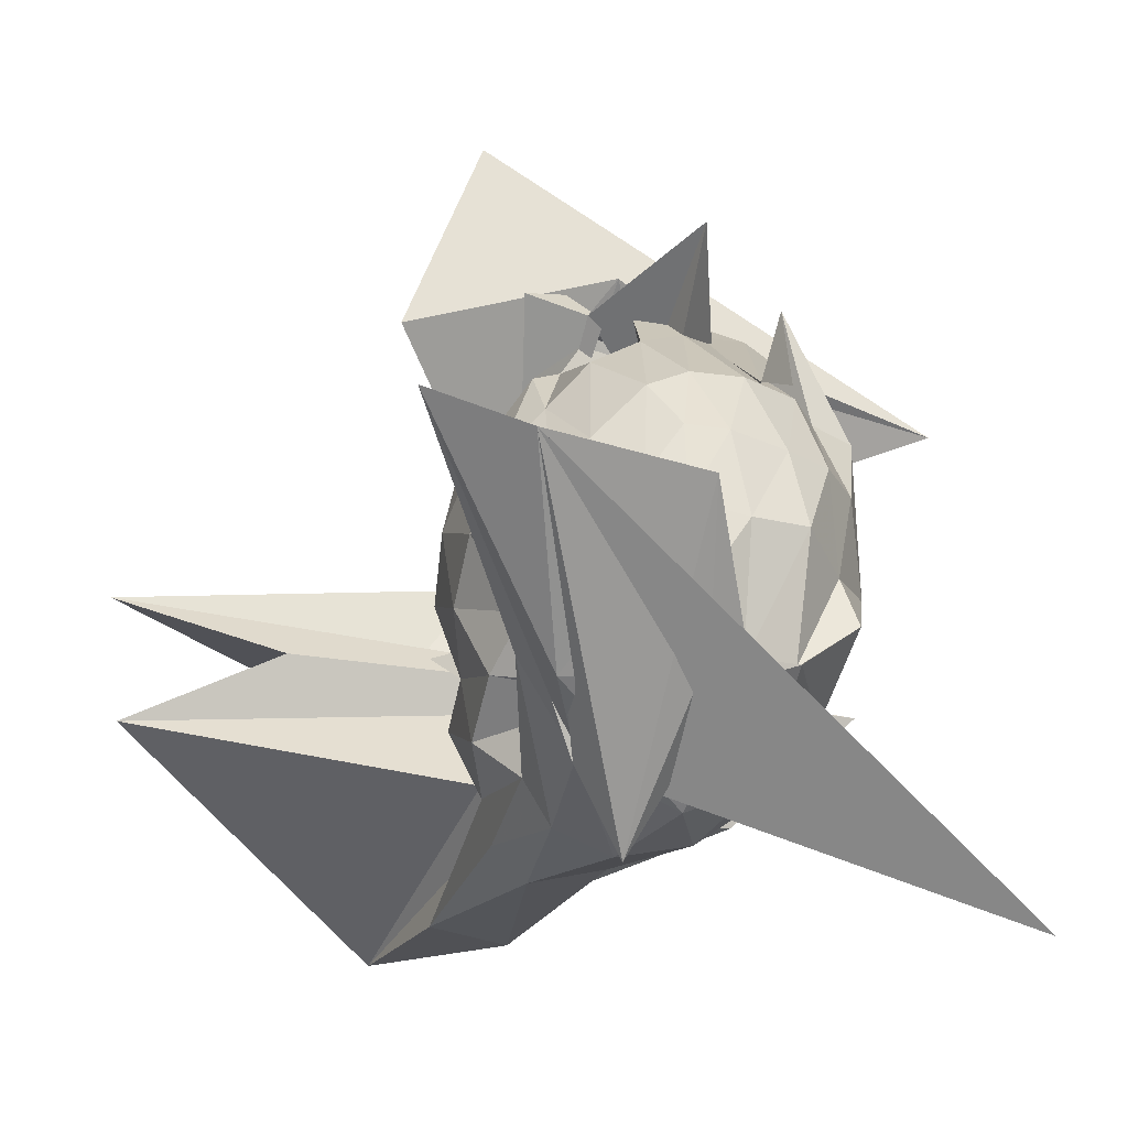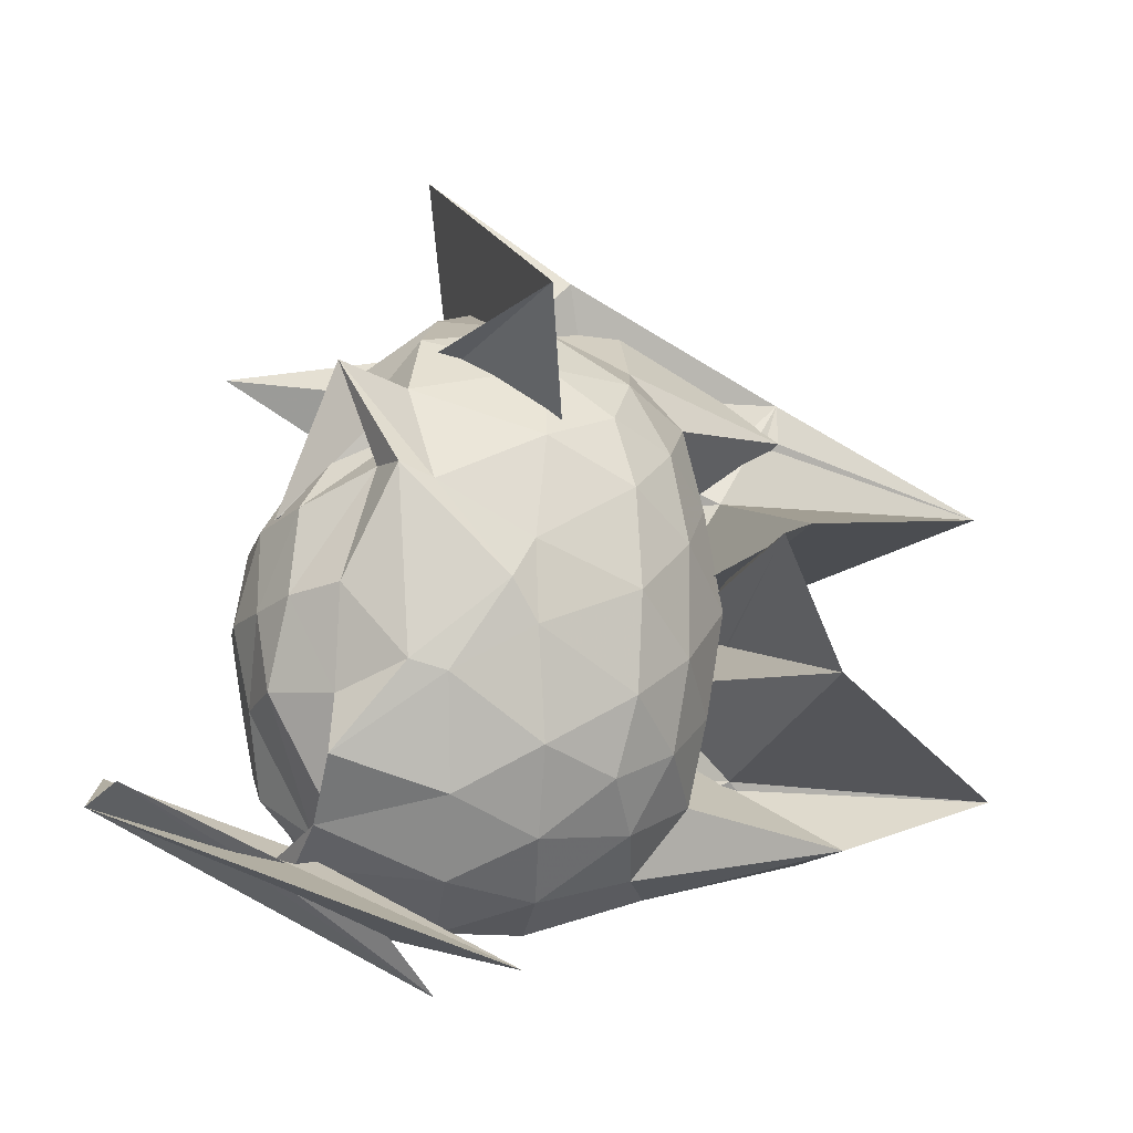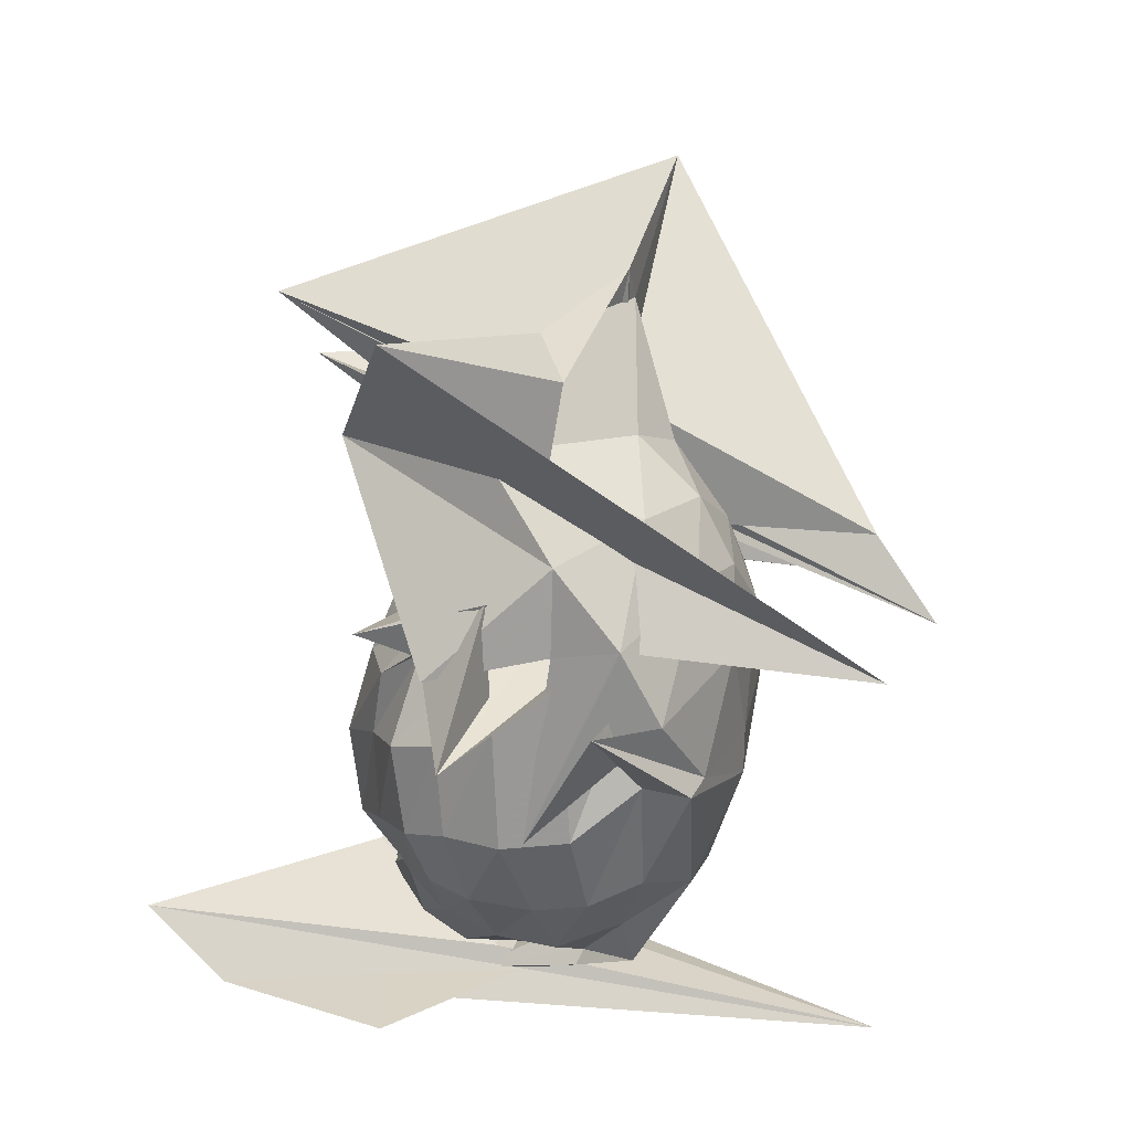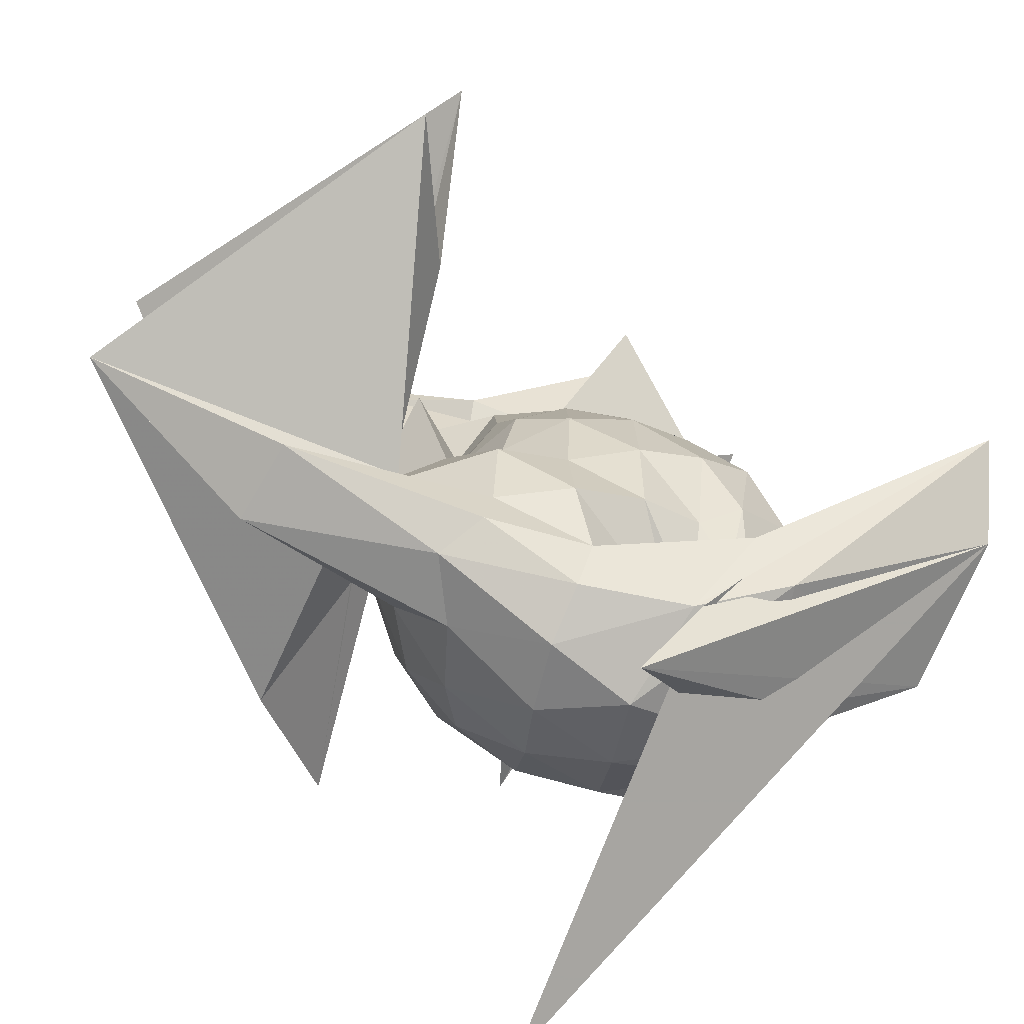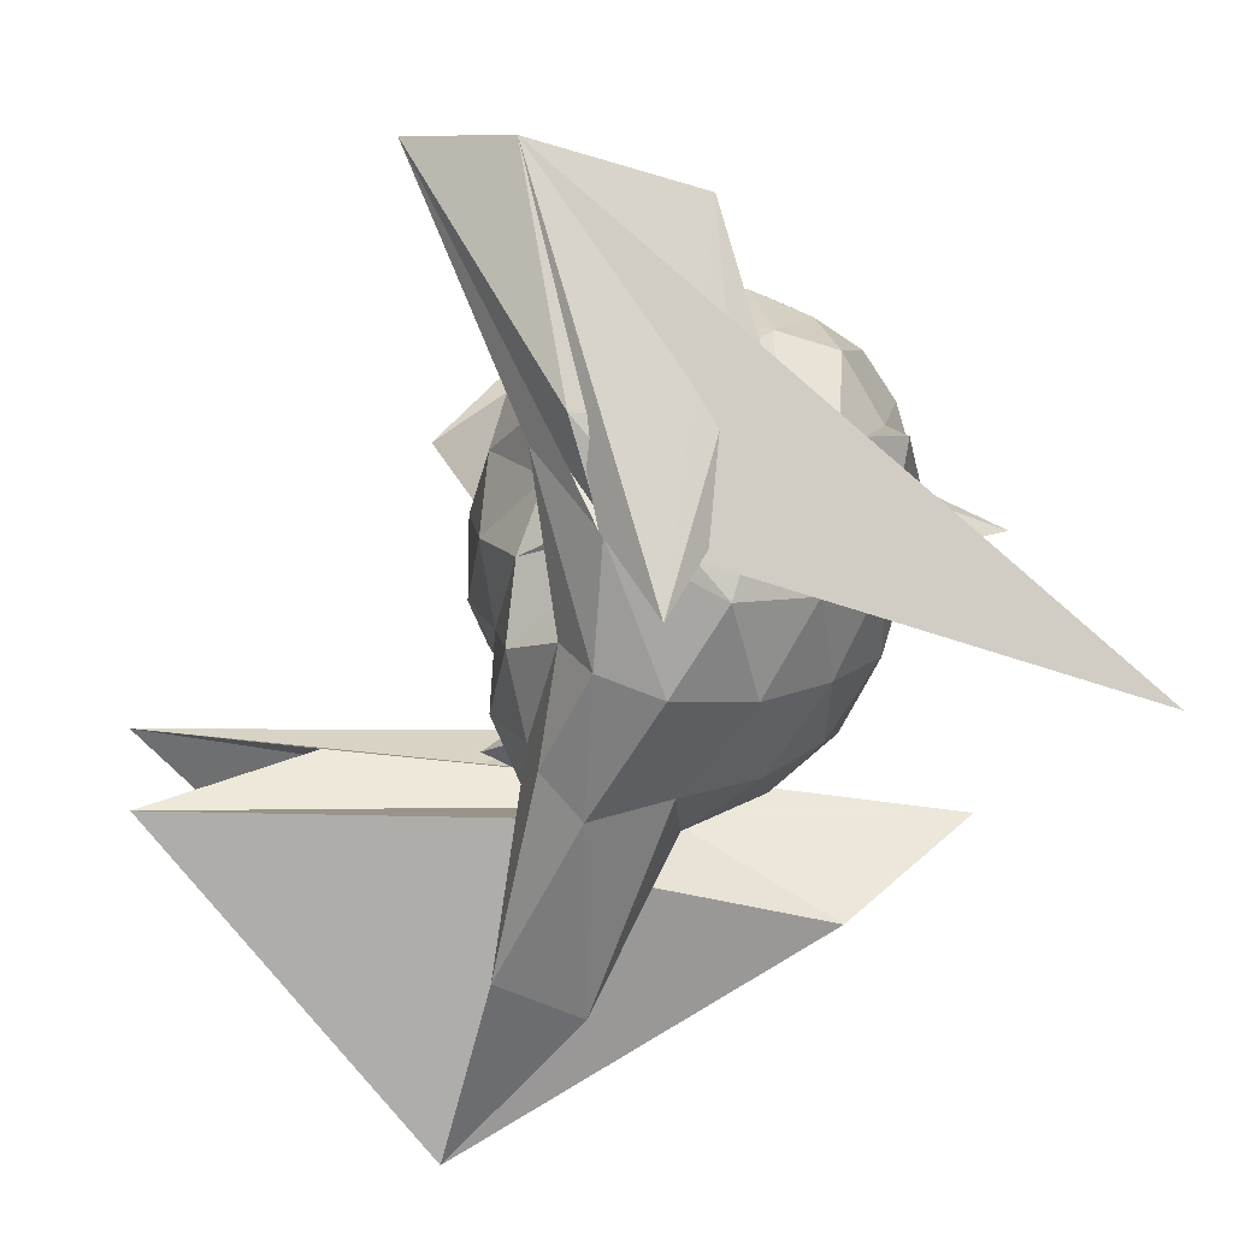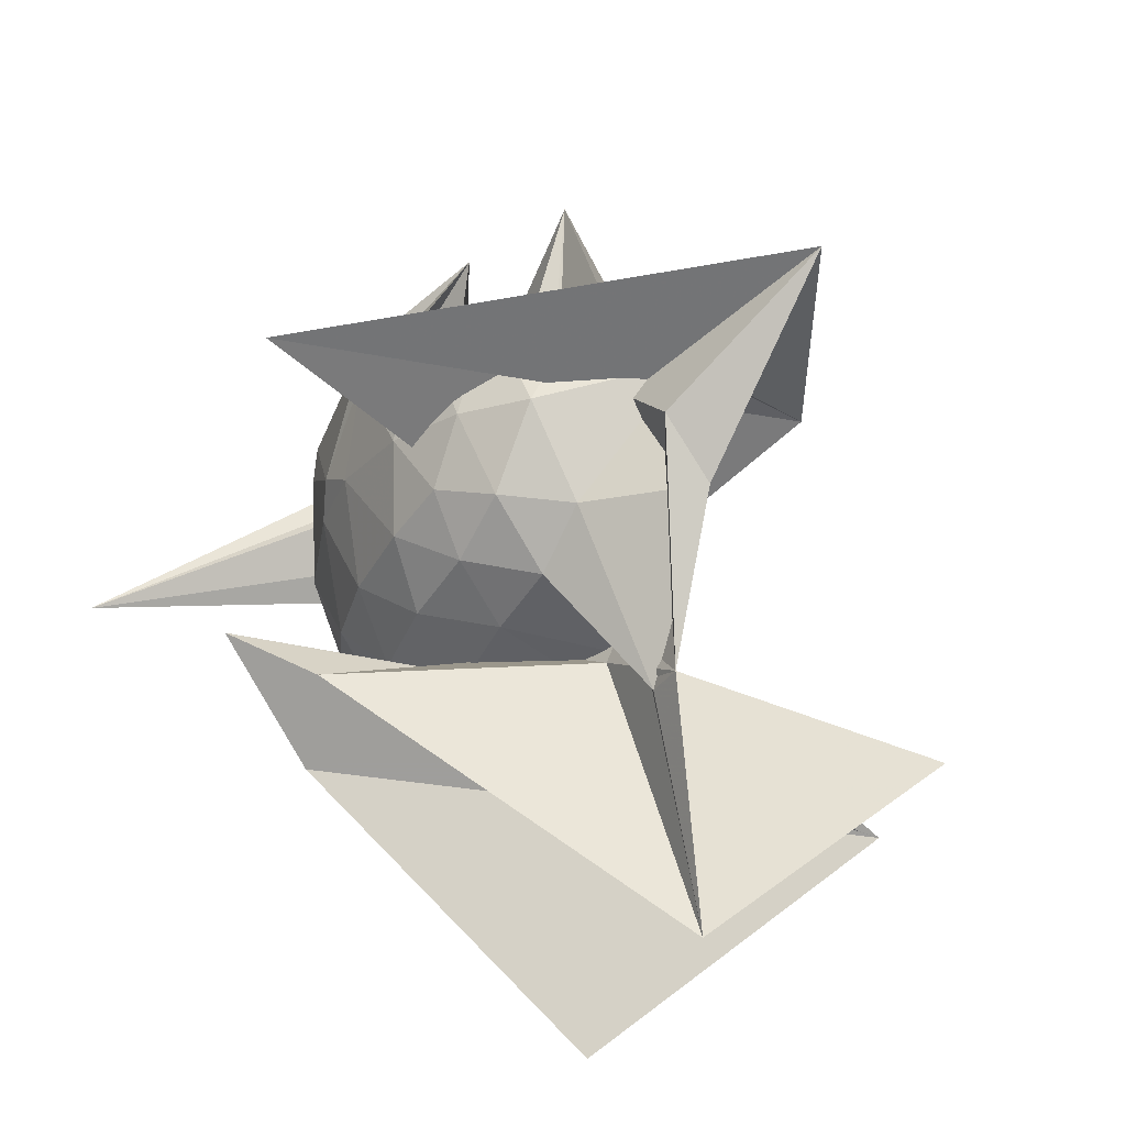
<metadata>
{"format":"obj","ext":"obj","renderer":"f3d","projection":"perspective","resolution":1024,"background":"white","views":[{"elev":-38.0,"azim":-14.1,"up":"+Y"},{"elev":-12.0,"azim":79.8,"up":"+Y"},{"elev":56.8,"azim":28.0,"up":"+Y"},{"elev":-76.8,"azim":-104.2,"up":"+Y"},{"elev":-72.7,"azim":-7.3,"up":"+Y"},{"elev":-33.1,"azim":161.2,"up":"+Z"}]}
</metadata>
<code>
v -0.8079 -0.15 0.6489
v -1.507 -0.07203 -0.5357
v -0.3404 -0.1044 0.4368
v -0.3933 0.1794 0.3503
v -0.5019 0.3022 0.2515
v -0.6294 0.2636 0.07145
v -0.7577 0.3046 0.1592
v -0.9603 0.3794 0.3864
v -1.123 0.3943 0.4107
v -0.696 0.4057 0.2011
v -0.958 0.3472 0.3097
v -1.09 0.1713 0.3597
v -1.179 -0.1161 0.391
v -1.131 -0.3719 0.3689
v -1.005 -0.5603 0.3538
v -1.087 -0.7162 0.4031
v 0.2037 -1.018 0.1034
v -1.225 -0.5189 0.9771
v -0.8159 -0.5071 0.9102
v -0.7408 -0.7186 0.5654
v -0.4986 -0.6202 0.4336
v -0.3859 -0.3542 0.4405
v -0.2825 0.1679 0.314
v -0.4843 0.458 0.4351
v -0.5918 0.08976 0.5676
v -0.6662 0.4628 0.29
v -0.9062 0.4352 0.4719
v -0.9868 0.03722 -0.2173
v -0.9485 0.434 0.2589
v -0.8201 0.3709 0.2391
v -1.043 0.2389 0.2236
v -1.199 0.01558 0.2282
v -1.209 -0.2368 0.2495
v -1.084 -0.4487 0.2615
v -0.91 -0.6266 0.2718
v -0.7097 -0.6668 0.5086
v -1.468 -0.4135 0.9266
v -1.061 -0.7802 0.487
v -0.627 -0.7237 0.5035
v -0.4998 -0.641 0.4731
v -0.3481 -0.4974 0.457
v -0.276 -0.2888 0.2881
v -0.2872 0.132 0.2307
v -0.3806 0.3647 0.2819
v -0.5158 0.5233 0.2354
v -0.7235 0.6348 0.1693
v -1.355 0.5787 0.03918
v 0.04912 0.5065 0.01698
v -0.8764 0.4718 0.3322
v -1.07 0.3262 0.07365
v -1.195 0.1409 0.06499
v -1.237 -0.09263 0.06112
v -1.207 -0.3238 0.07624
v -1.125 -0.52 0.1022
v -0.8696 -0.6264 0.2353
v -1.128 -0.662 0.3805
v -0.9599 -0.8216 0.2564
v -0.6912 -0.8652 0.1632
v -0.506 -0.7646 0.1693
v -0.3631 -0.5812 0.1783
v -0.2754 -0.3136 0.1964
v -0.2601 -0.09537 0.05423
v -0.3493 0.2626 -0.0395
v -0.4628 0.4544 -0.05983
v -0.6127 0.5931 -0.07271
v -0.9778 0.7375 0.02693
v -1.174 1.147 0.134
v -0.8508 0.636 -0.03651
v -1.074 0.4059 -0.09477
v -1.154 0.2123 -0.1292
v -1.203 0.0209 -0.1146
v -1.217 -0.1836 -0.1102
v -1.149 -0.392 -0.1016
v -1.124 -0.5845 -0.08028
v -1.019 -0.7104 -0.01128
v -0.9441 -0.821 -0.03281
v -0.7906 -0.8594 -0.05978
v -0.601 -0.8002 -0.05705
v -0.4464 -0.6683 -0.03803
v -0.3292 -0.4671 -0.03324
v -0.2838 -0.1982 -0.009836
v -0.2894 0.003069 -0.004227
v -0.4411 0.3339 -0.2177
v -0.5687 0.4521 -0.2805
v -0.7552 0.5334 -0.3176
v -1.026 0.7422 -0.3363
v -0.8898 0.8019 -0.1934
v -1.025 0.4314 -0.2764
v -1.092 0.2461 -0.2875
v -1.11 0.06196 -0.2816
v -1.159 -0.0771 -0.2421
v -1.101 -0.2338 -0.2635
v -1.139 -0.4206 -0.2839
v -1.055 -0.6045 -0.2741
v -1.027 -0.7235 -0.2894
v -0.919 -0.757 -0.3777
v -0.7381 -0.7305 -0.3105
v -0.5583 -0.6432 -0.2748
v -0.4285 -0.528 -0.2163
v -0.3811 -0.3385 -0.2594
v -0.3635 -0.09275 -0.2674
v -0.3892 0.1557 -0.258
v -0.4319 -0.1232 0.5456
v -0.4929 0.09861 0.5189
v -0.6297 0.4138 0.321
v -0.746 0.4649 0.6814
v -0.8375 0.5576 0.2861
v -0.7573 0.4568 0.1473
v -1.009 0.248 0.3093
v -1.077 0.01665 0.4352
v -1.08 -0.2513 0.5115
v -1.015 -0.5191 0.4045
v -1.077 -0.7086 0.4069
v -0.971 -0.8508 0.2726
v -0.8273 -1.006 0.1476
v -0.6317 -0.6527 0.4617
v -0.4984 -0.3375 0.5839
v -0.5496 -0.1442 0.6079
v -0.6419 0.06815 0.5972
v -0.7396 0.3152 0.4422
v -0.8625 0.218 0.4989
v -0.9856 0.1235 0.5007
v -1.001 -0.1548 0.5548
v -0.966 -0.3987 0.5207
v -0.8745 -0.4844 0.5844
v -0.7608 -0.5542 0.5763
v -0.6471 -0.3602 0.6143
v -0.6999 -0.1482 0.6518
v -0.7811 0.04052 0.6155
v -0.8855 -0.02738 0.6214
v -0.8895 -0.2803 0.6016
v -0.7942 -0.3463 0.6184
v -0.5319 0.2719 -0.3728
v -0.7164 0.3816 -0.4439
v -0.9858 0.4317 -0.7554
v -1.004 0.5369 -0.7563
v -0.9296 0.2517 -0.5859
v -0.8758 -0.0236 -0.4169
v -0.9961 -0.06655 -0.3565
v -1.037 -0.2027 -0.4
v -0.9484 -0.4539 -0.6066
v -1.067 -0.6462 -0.8092
v -0.8528 -0.6327 -0.8716
v -0.7061 -0.5557 -0.4467
v -0.5239 -0.4543 -0.3732
v -0.4874 -0.2312 -0.4048
v -0.4875 0.04627 -0.407
v -0.6723 0.1724 -0.4849
v -1.017 0.2161 -0.5298
v -1.153 0.291 -1.33
v -0.2345 0.04872 -0.6398
v -1.148 -0.04534 -0.5069
v -0.2944 -0.2866 -0.7236
v -1.125 -0.4667 -1.339
v -1.006 -0.4053 -0.5141
v -0.6594 -0.3444 -0.4848
v -0.6443 -0.08595 -0.5236
v -1.185 -0.03351 -0.5794
v -1.958 0.06319 -0.5917
v -0.007097 -0.02873 -0.5164
v -1.904 -0.2588 -0.6666
v -1.064 -0.1101 -0.6037
f 3 23 4
f 4 23 24
f 4 24 5
f 5 24 25
f 5 25 6
f 6 25 26
f 6 26 7
f 7 26 27
f 7 27 8
f 8 27 28
f 8 28 9
f 9 28 29
f 9 29 10
f 10 29 30
f 10 30 11
f 11 30 31
f 11 31 12
f 12 31 32
f 12 32 13
f 13 32 33
f 13 33 14
f 14 33 34
f 14 34 15
f 15 34 35
f 15 35 16
f 16 35 36
f 16 36 17
f 17 36 37
f 17 37 18
f 18 37 38
f 18 38 19
f 19 38 39
f 19 39 20
f 20 39 40
f 20 40 21
f 21 40 41
f 21 41 22
f 22 41 42
f 22 42 3
f 3 42 23
f 23 43 24
f 24 43 44
f 24 44 25
f 25 44 45
f 25 45 26
f 26 45 46
f 26 46 27
f 27 46 47
f 27 47 28
f 28 47 48
f 28 48 29
f 29 48 49
f 29 49 30
f 30 49 50
f 30 50 31
f 31 50 51
f 31 51 32
f 32 51 52
f 32 52 33
f 33 52 53
f 33 53 34
f 34 53 54
f 34 54 35
f 35 54 55
f 35 55 36
f 36 55 56
f 36 56 37
f 37 56 57
f 37 57 38
f 38 57 58
f 38 58 39
f 39 58 59
f 39 59 40
f 40 59 60
f 40 60 41
f 41 60 61
f 41 61 42
f 42 61 62
f 42 62 23
f 23 62 43
f 43 63 44
f 44 63 64
f 44 64 45
f 45 64 65
f 45 65 46
f 46 65 66
f 46 66 47
f 47 66 67
f 47 67 48
f 48 67 68
f 48 68 49
f 49 68 69
f 49 69 50
f 50 69 70
f 50 70 51
f 51 70 71
f 51 71 52
f 52 71 72
f 52 72 53
f 53 72 73
f 53 73 54
f 54 73 74
f 54 74 55
f 55 74 75
f 55 75 56
f 56 75 76
f 56 76 57
f 57 76 77
f 57 77 58
f 58 77 78
f 58 78 59
f 59 78 79
f 59 79 60
f 60 79 80
f 60 80 61
f 61 80 81
f 61 81 62
f 62 81 82
f 62 82 43
f 43 82 63
f 63 83 64
f 64 83 84
f 64 84 65
f 65 84 85
f 65 85 66
f 66 85 86
f 66 86 67
f 67 86 87
f 67 87 68
f 68 87 88
f 68 88 69
f 69 88 89
f 69 89 70
f 70 89 90
f 70 90 71
f 71 90 91
f 71 91 72
f 72 91 92
f 72 92 73
f 73 92 93
f 73 93 74
f 74 93 94
f 74 94 75
f 75 94 95
f 75 95 76
f 76 95 96
f 76 96 77
f 77 96 97
f 77 97 78
f 78 97 98
f 78 98 79
f 79 98 99
f 79 99 80
f 80 99 100
f 80 100 81
f 81 100 101
f 81 101 82
f 82 101 102
f 82 102 63
f 63 102 83
f 103 104 118
f 104 119 118
f 104 105 119
f 105 120 119
f 105 106 120
f 106 107 120
f 107 121 120
f 107 108 121
f 108 122 121
f 108 109 122
f 109 110 122
f 110 123 122
f 110 111 123
f 111 124 123
f 111 112 124
f 112 113 124
f 113 125 124
f 113 114 125
f 114 126 125
f 114 115 126
f 115 116 126
f 116 127 126
f 116 117 127
f 117 118 127
f 117 103 118
f 118 119 128
f 119 129 128
f 119 120 129
f 120 121 129
f 121 130 129
f 121 122 130
f 122 123 130
f 123 131 130
f 123 124 131
f 124 125 131
f 125 132 131
f 125 126 132
f 126 127 132
f 127 128 132
f 127 118 128
f 133 148 134
f 134 148 149
f 134 149 135
f 135 149 150
f 135 150 136
f 136 150 137
f 137 150 151
f 137 151 138
f 138 151 152
f 138 152 139
f 139 152 140
f 140 152 153
f 140 153 141
f 141 153 154
f 141 154 142
f 142 154 143
f 143 154 155
f 143 155 144
f 144 155 156
f 144 156 145
f 145 156 146
f 146 156 157
f 146 157 147
f 147 157 148
f 147 148 133
f 148 158 149
f 149 158 159
f 149 159 150
f 150 159 151
f 151 159 160
f 151 160 152
f 152 160 153
f 153 160 161
f 153 161 154
f 154 161 155
f 155 161 162
f 155 162 156
f 156 162 157
f 157 162 158
f 157 158 148
f 3 4 103
f 103 4 104
f 4 5 104
f 104 5 105
f 5 6 105
f 105 6 106
f 6 7 106
f 7 8 106
f 106 8 107
f 8 9 107
f 107 9 108
f 9 10 108
f 108 10 109
f 10 11 109
f 11 12 109
f 109 12 110
f 12 13 110
f 110 13 111
f 13 14 111
f 111 14 112
f 14 15 112
f 15 16 112
f 112 16 113
f 16 17 113
f 113 17 114
f 17 18 114
f 114 18 115
f 18 19 115
f 19 20 115
f 115 20 116
f 20 21 116
f 116 21 117
f 21 22 117
f 117 22 103
f 22 3 103
f 83 133 84
f 84 133 134
f 84 134 85
f 85 134 135
f 85 135 86
f 86 135 136
f 86 136 87
f 87 136 88
f 88 136 137
f 88 137 89
f 89 137 138
f 89 138 90
f 90 138 139
f 90 139 91
f 91 139 92
f 92 139 140
f 92 140 93
f 93 140 141
f 93 141 94
f 94 141 142
f 94 142 95
f 95 142 96
f 96 142 143
f 96 143 97
f 97 143 144
f 97 144 98
f 98 144 145
f 98 145 99
f 99 145 100
f 100 145 146
f 100 146 101
f 101 146 147
f 101 147 102
f 102 147 133
f 102 133 83
f 128 129 1
f 129 130 1
f 130 131 1
f 131 132 1
f 132 128 1
f 159 158 2
f 160 159 2
f 161 160 2
f 162 161 2
f 158 162 2

</code>
